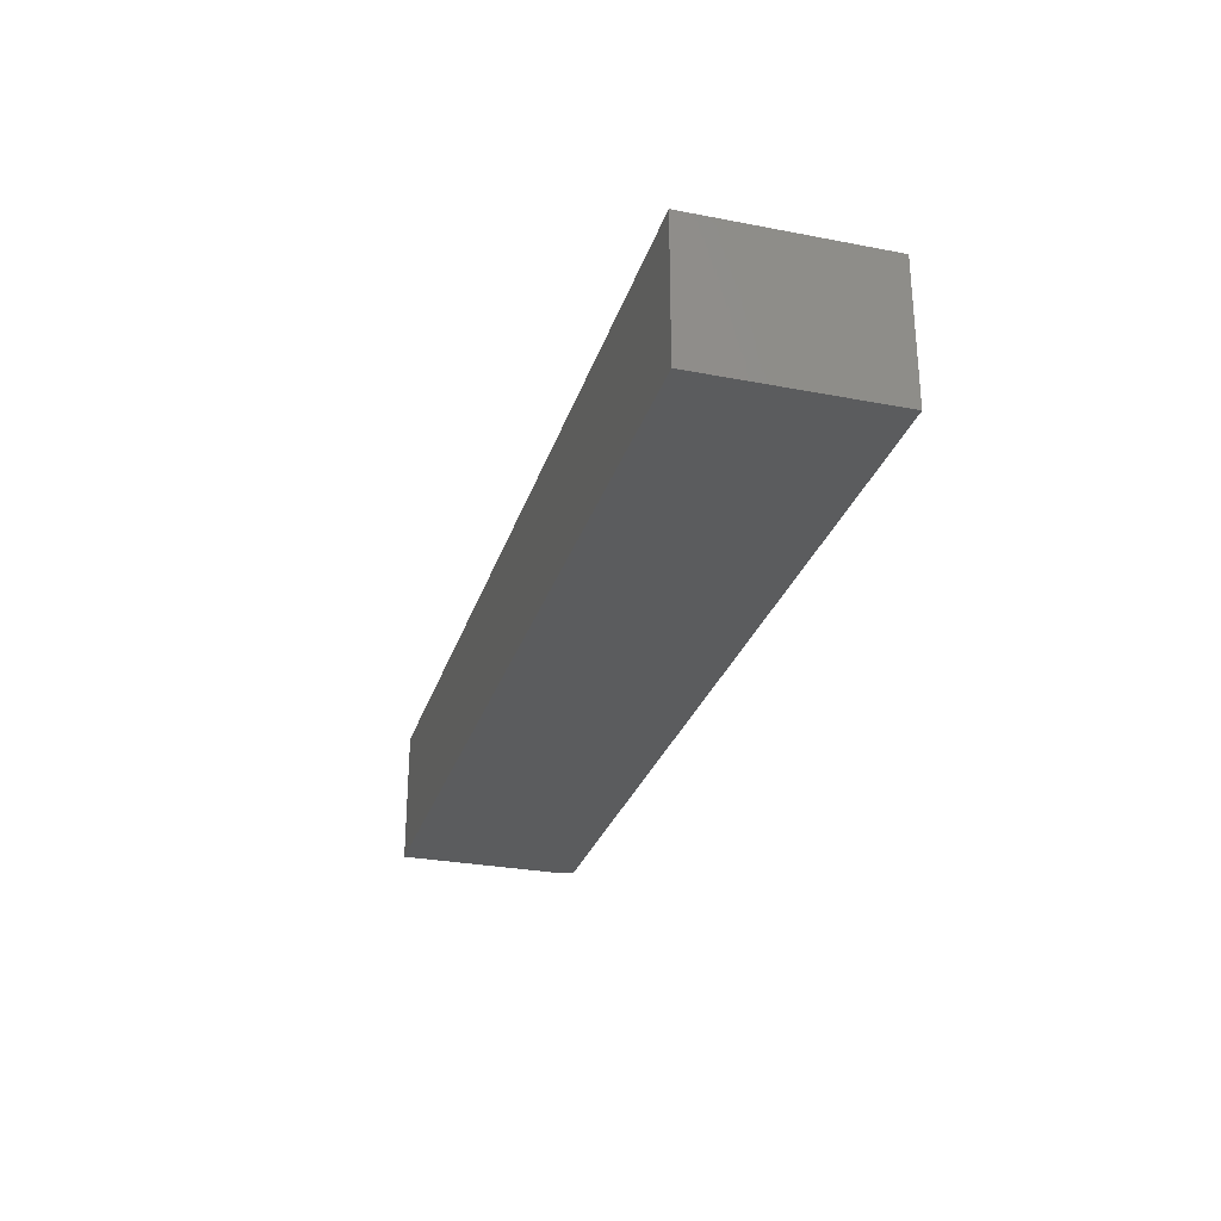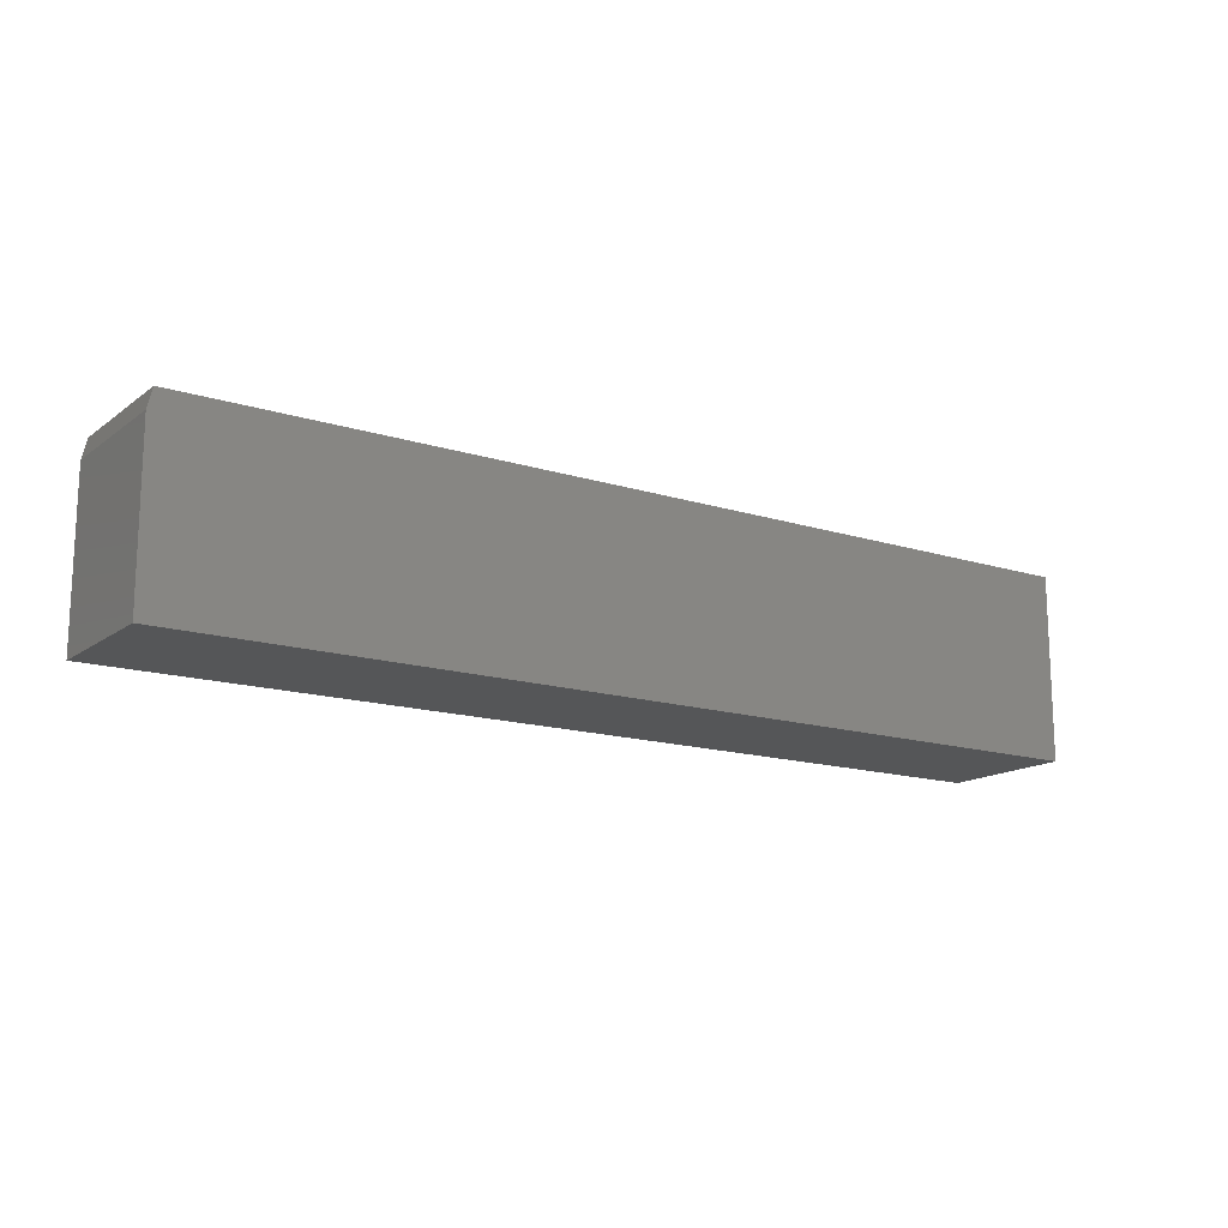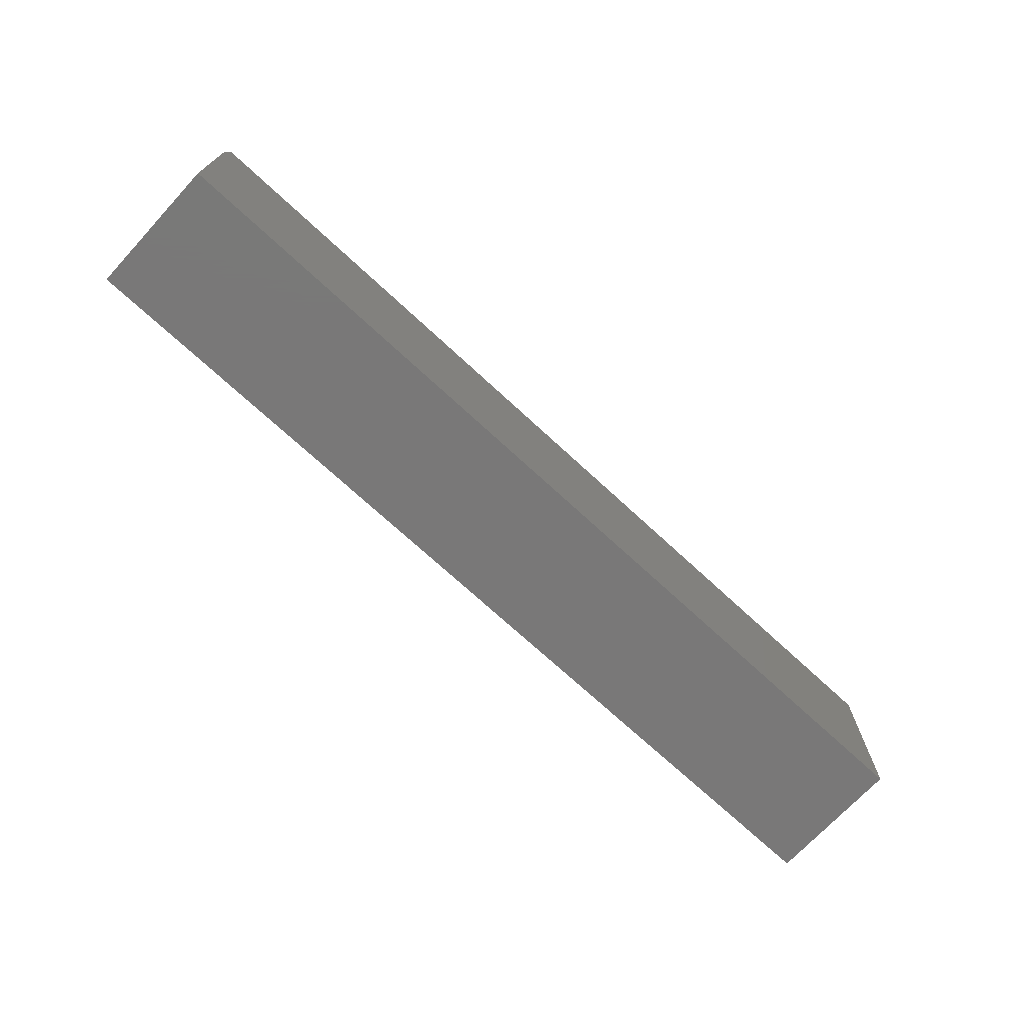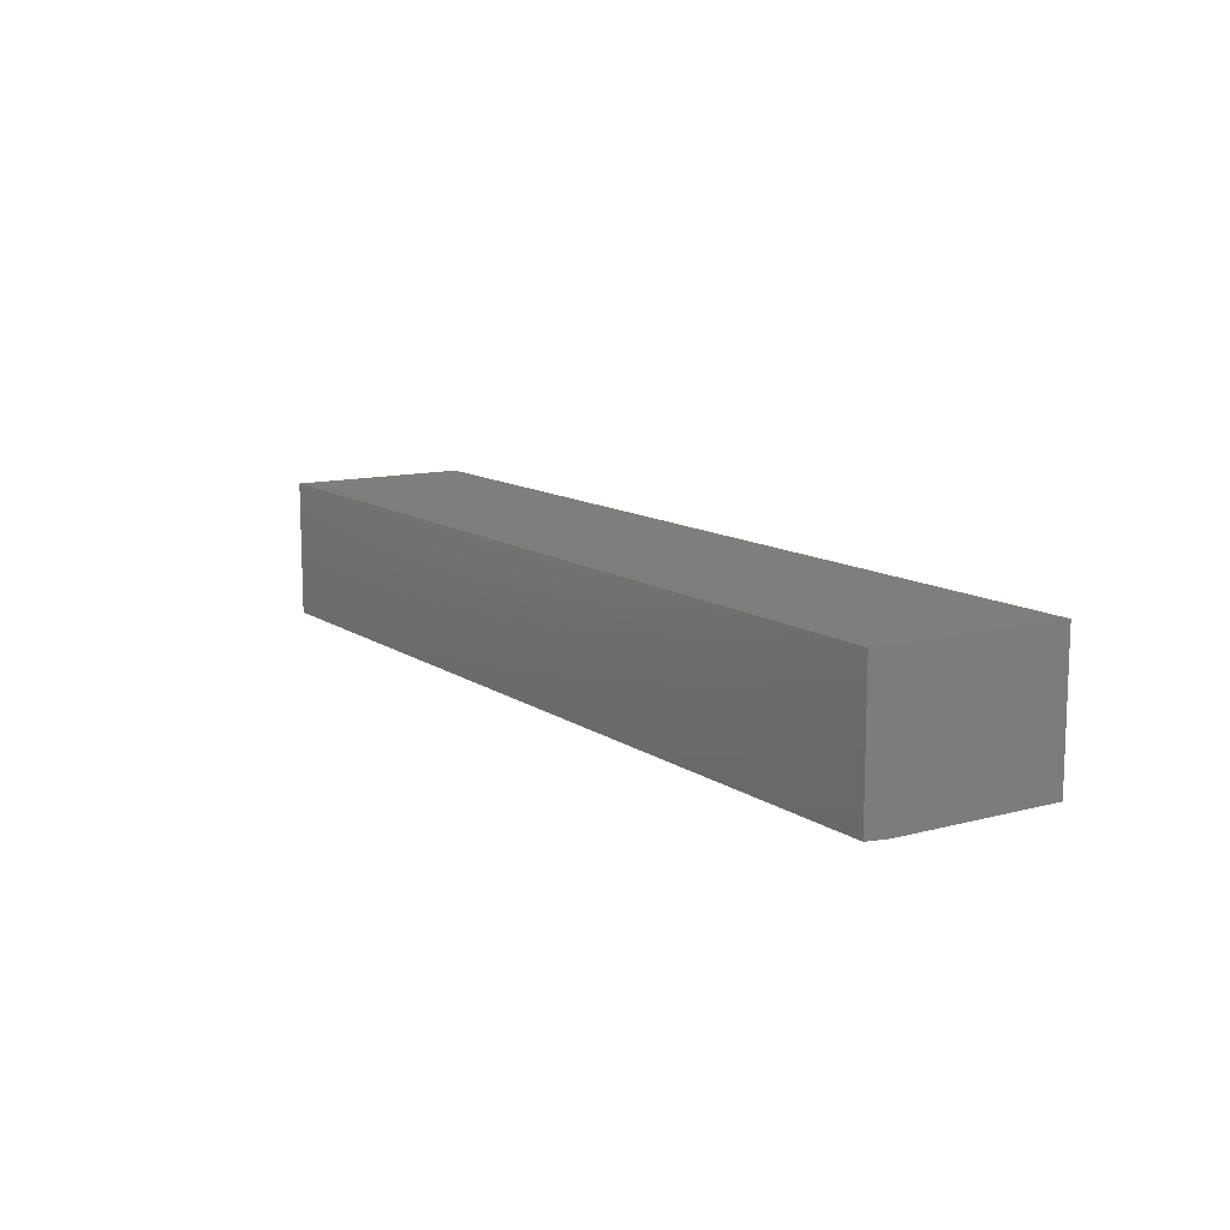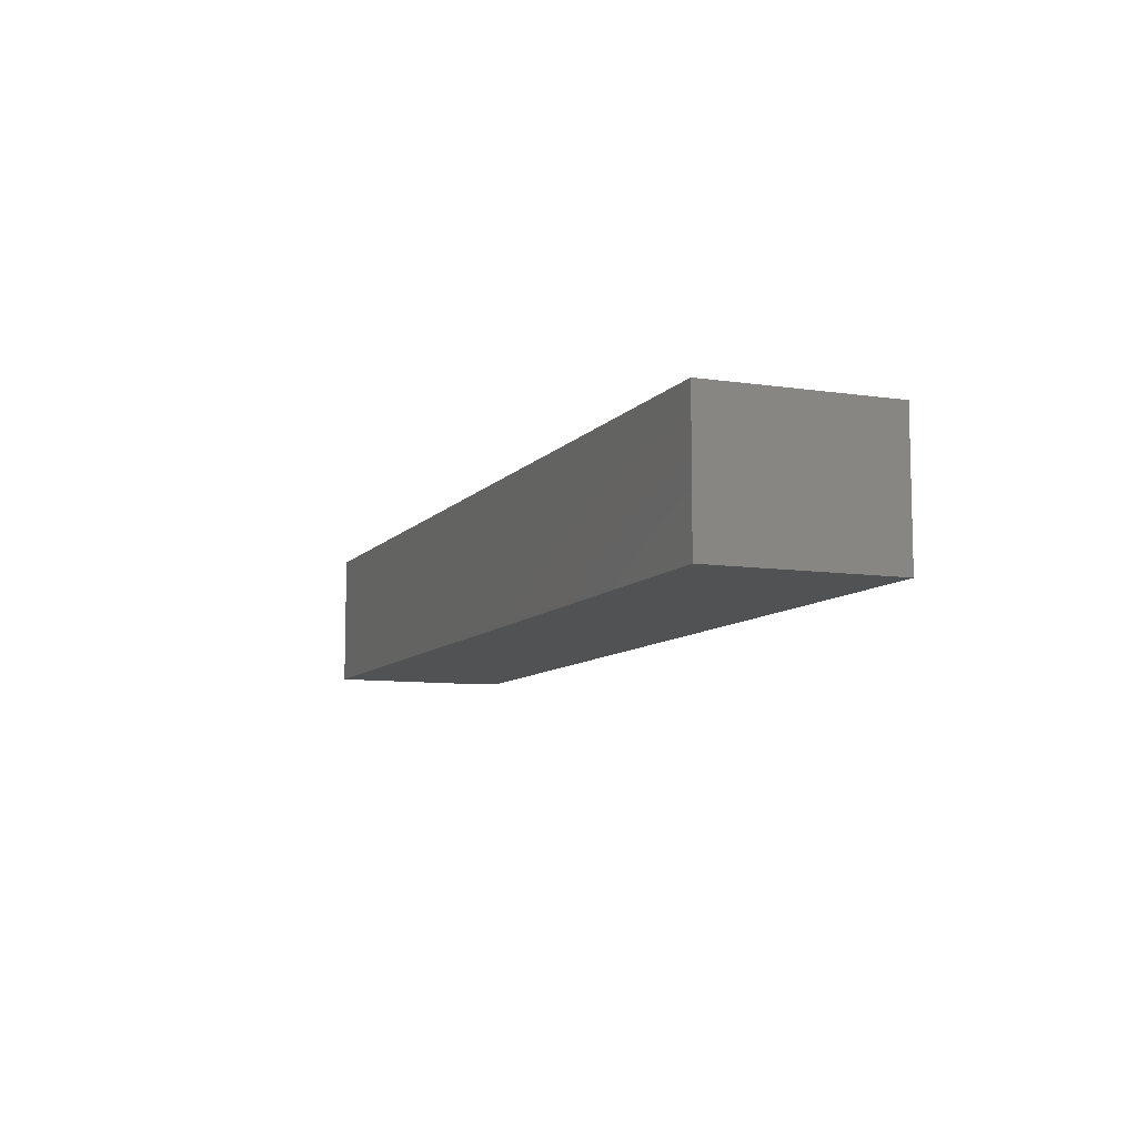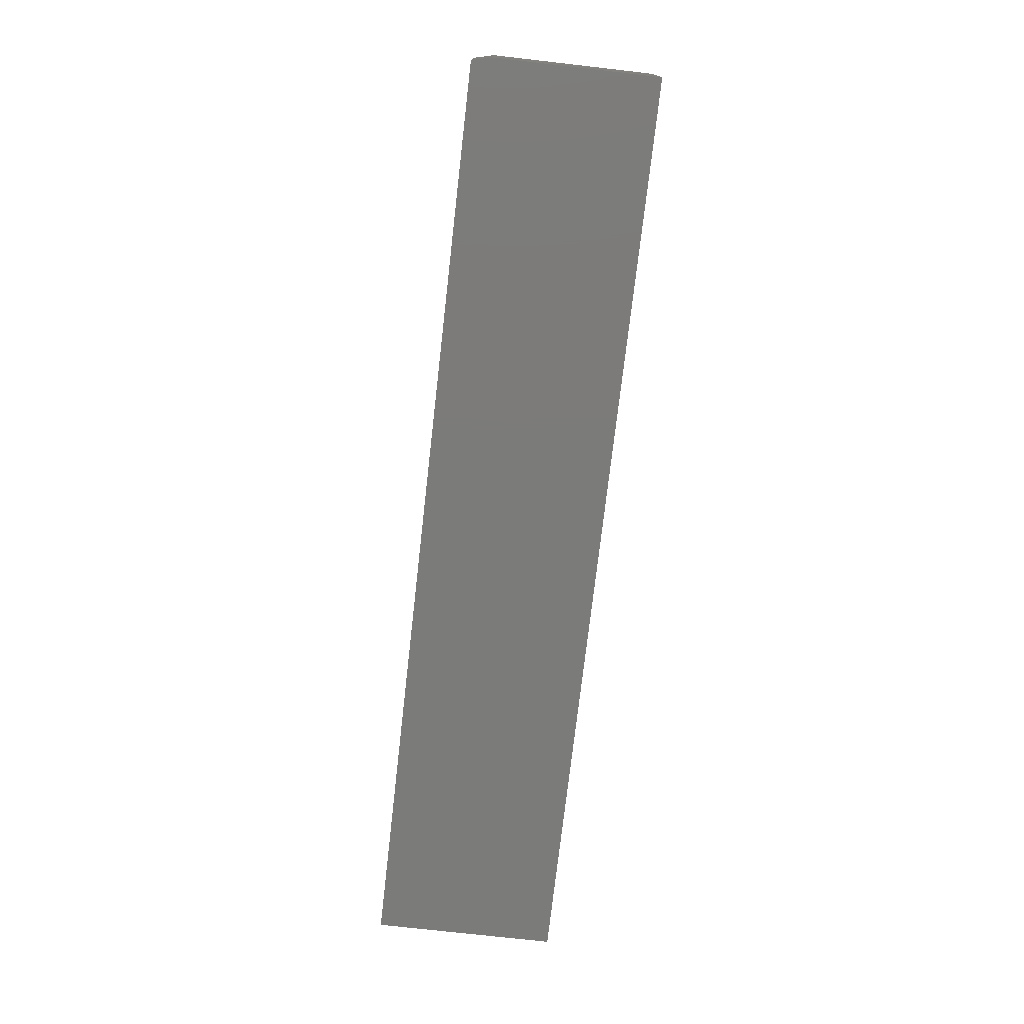
<metadata>
{"format":"stl","ext":"stl","renderer":"f3d","projection":"perspective","resolution":1024,"background":"white","views":[{"elev":-28.4,"azim":73.8,"up":"+Z"},{"elev":-15.1,"azim":-33.9,"up":"+Y"},{"elev":-71.4,"azim":-42.8,"up":"+Y"},{"elev":11.8,"azim":-122.7,"up":"+Z"},{"elev":-8.8,"azim":68.0,"up":"+Z"},{"elev":-74.4,"azim":-96.5,"up":"+Z"}]}
</metadata>
<code>
# stl→obj: 10 verts, 16 faces
v -0.7031 8.674e-19 -0.6094
v -0.7031 2.477e-17 -0.3941
v 0.75 1.622e-16 -0.6094
v 0.75 1.861e-16 -0.3941
v -0.7109 -0.03125 -0.3941
v -0.7109 -0.03125 -0.6094
v -0.7109 -0.2891 -0.3941
v -0.7109 -0.2891 -0.6094
v 0.75 -0.2891 -0.3941
v 0.75 -0.2891 -0.6094
f 1 2 3
f 3 2 4
f 5 6 7
f 7 6 8
f 9 4 7
f 7 4 2
f 7 2 5
f 3 10 1
f 1 10 8
f 1 8 6
f 5 2 6
f 6 2 1
f 8 10 7
f 7 10 9
f 3 4 10
f 10 4 9

</code>
